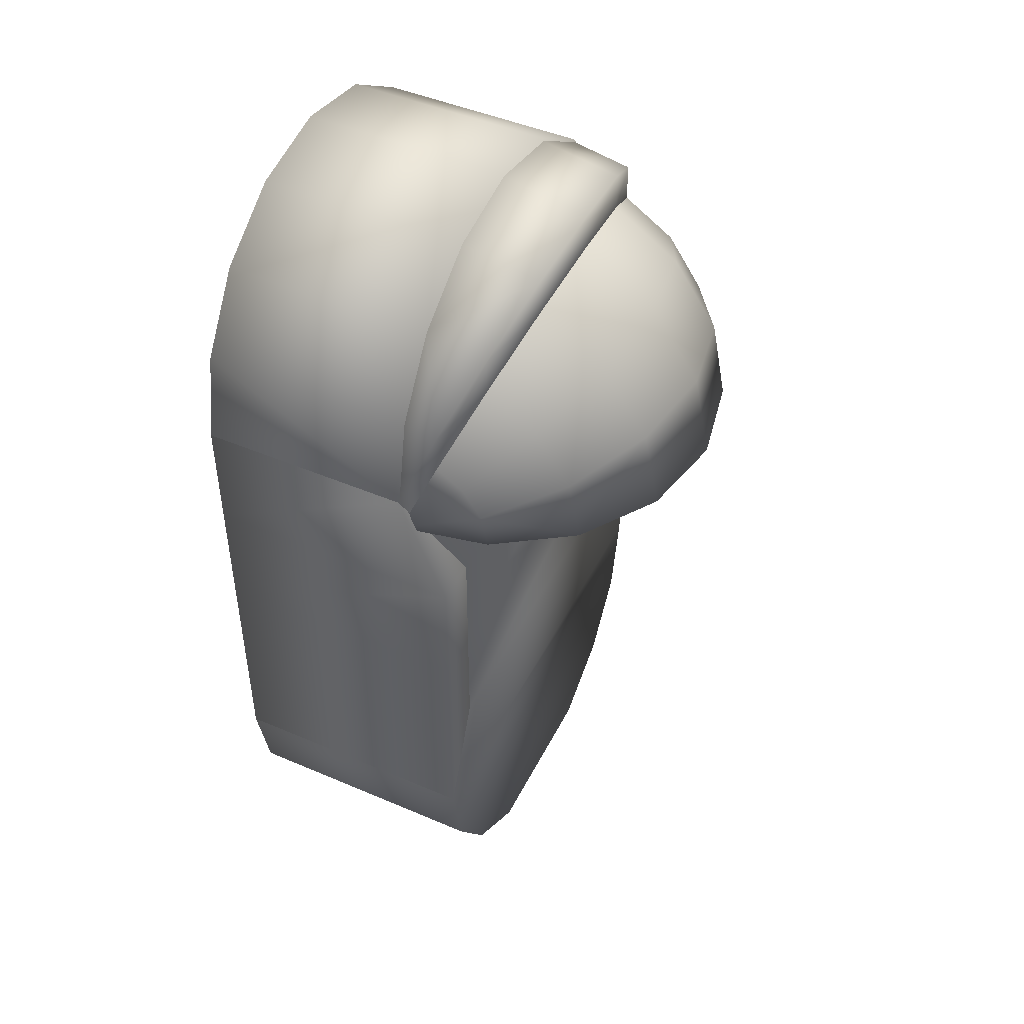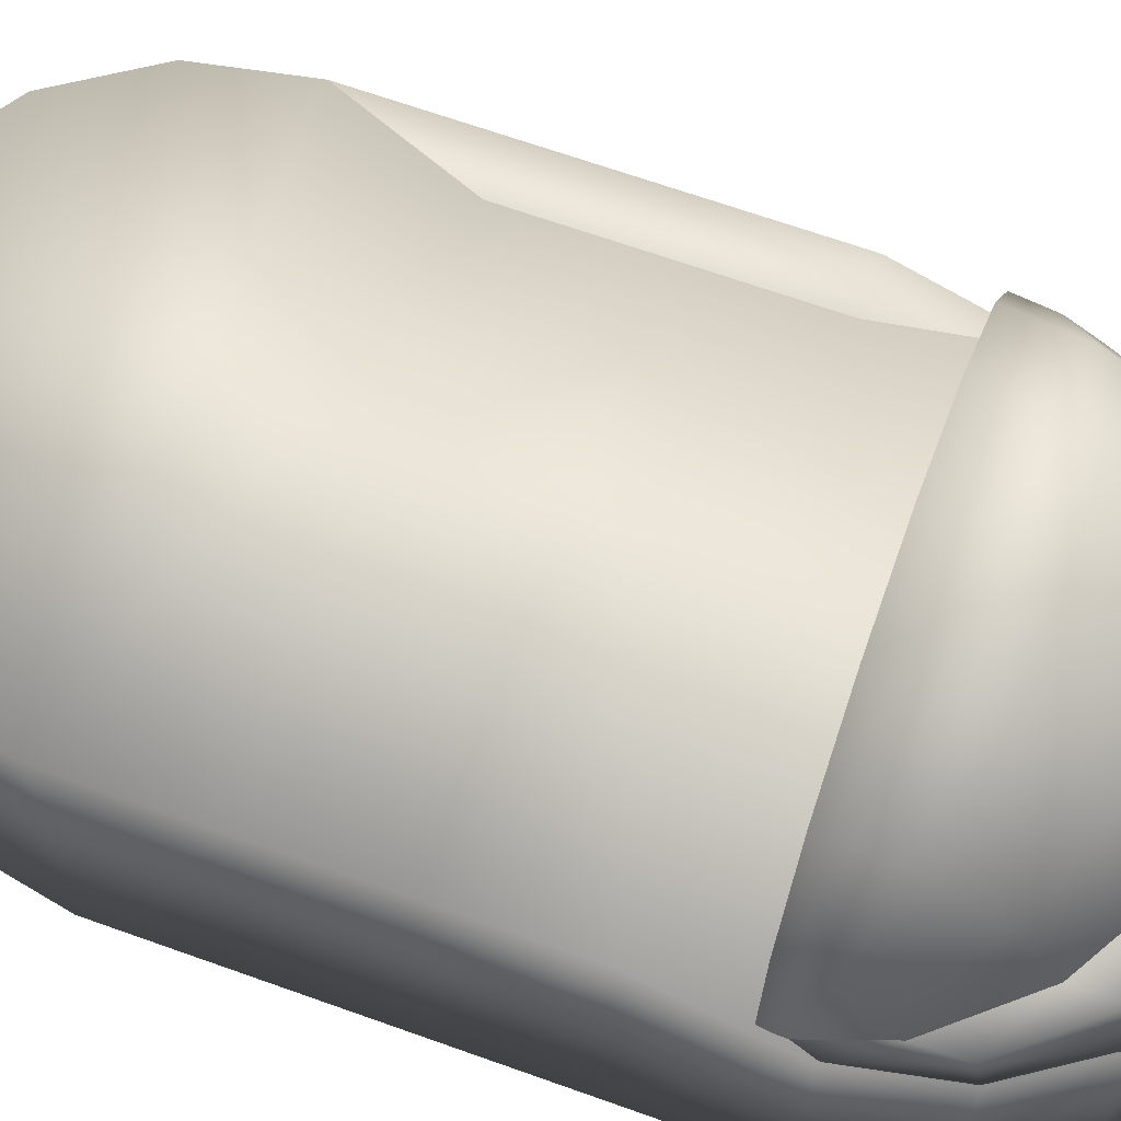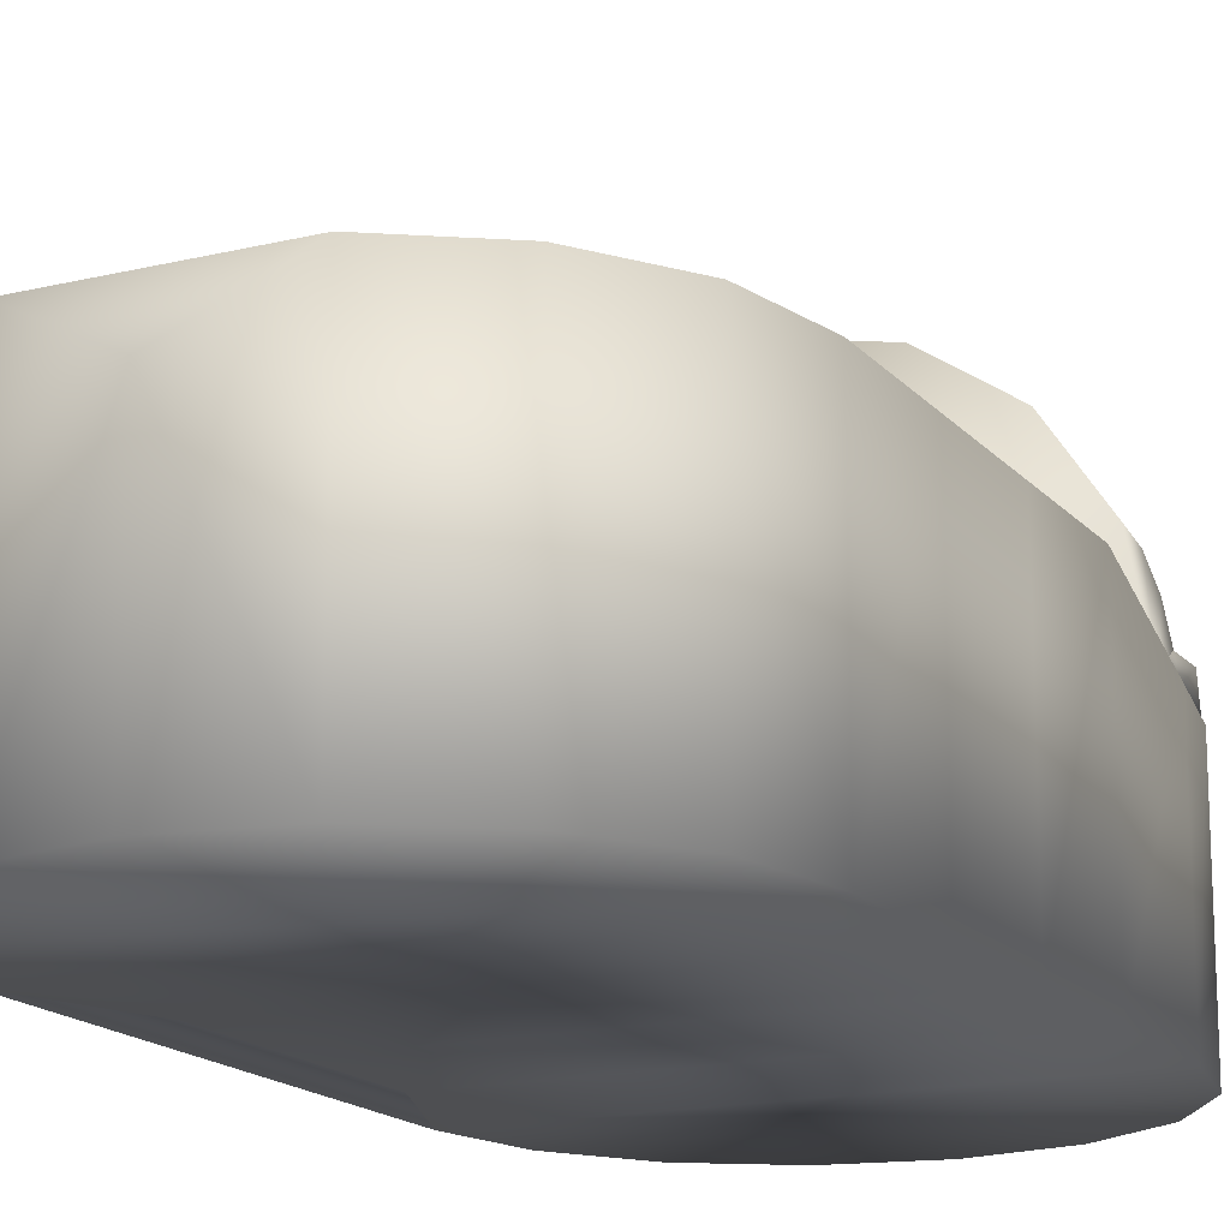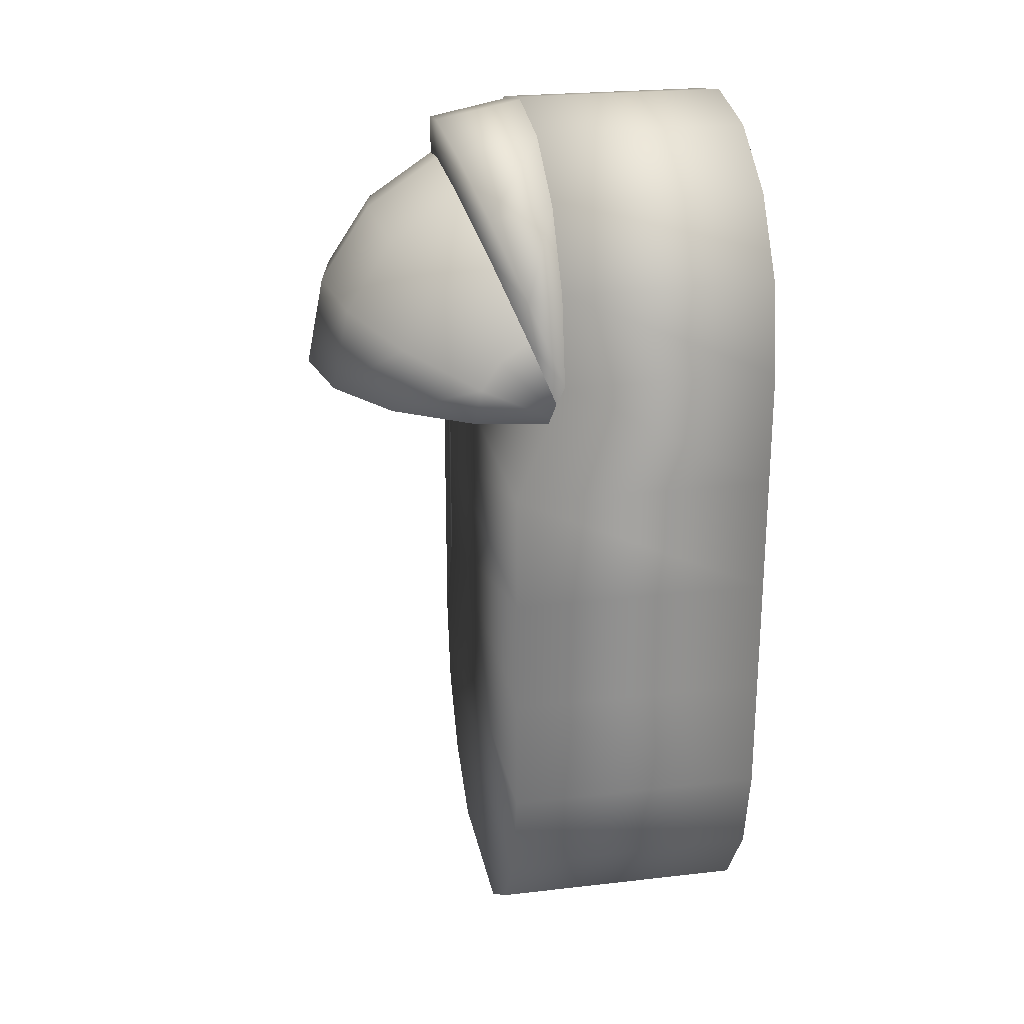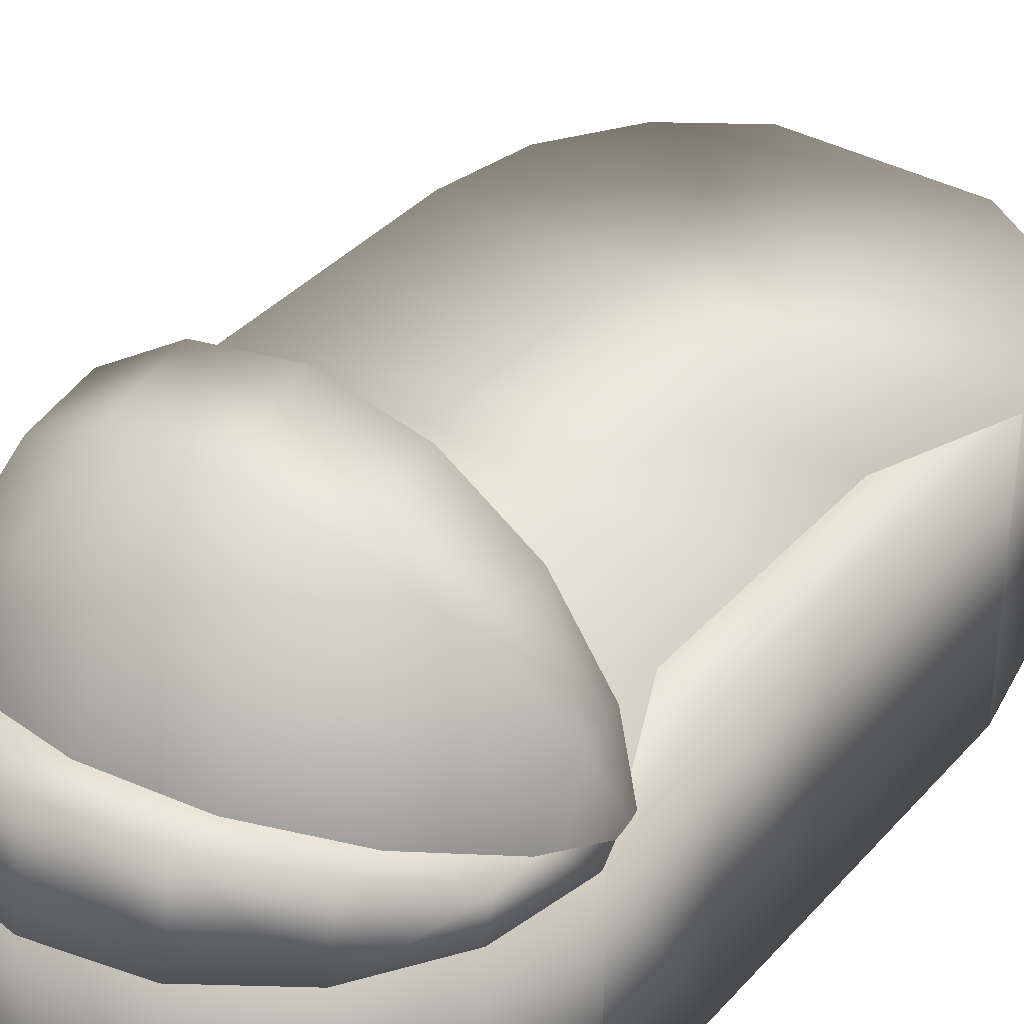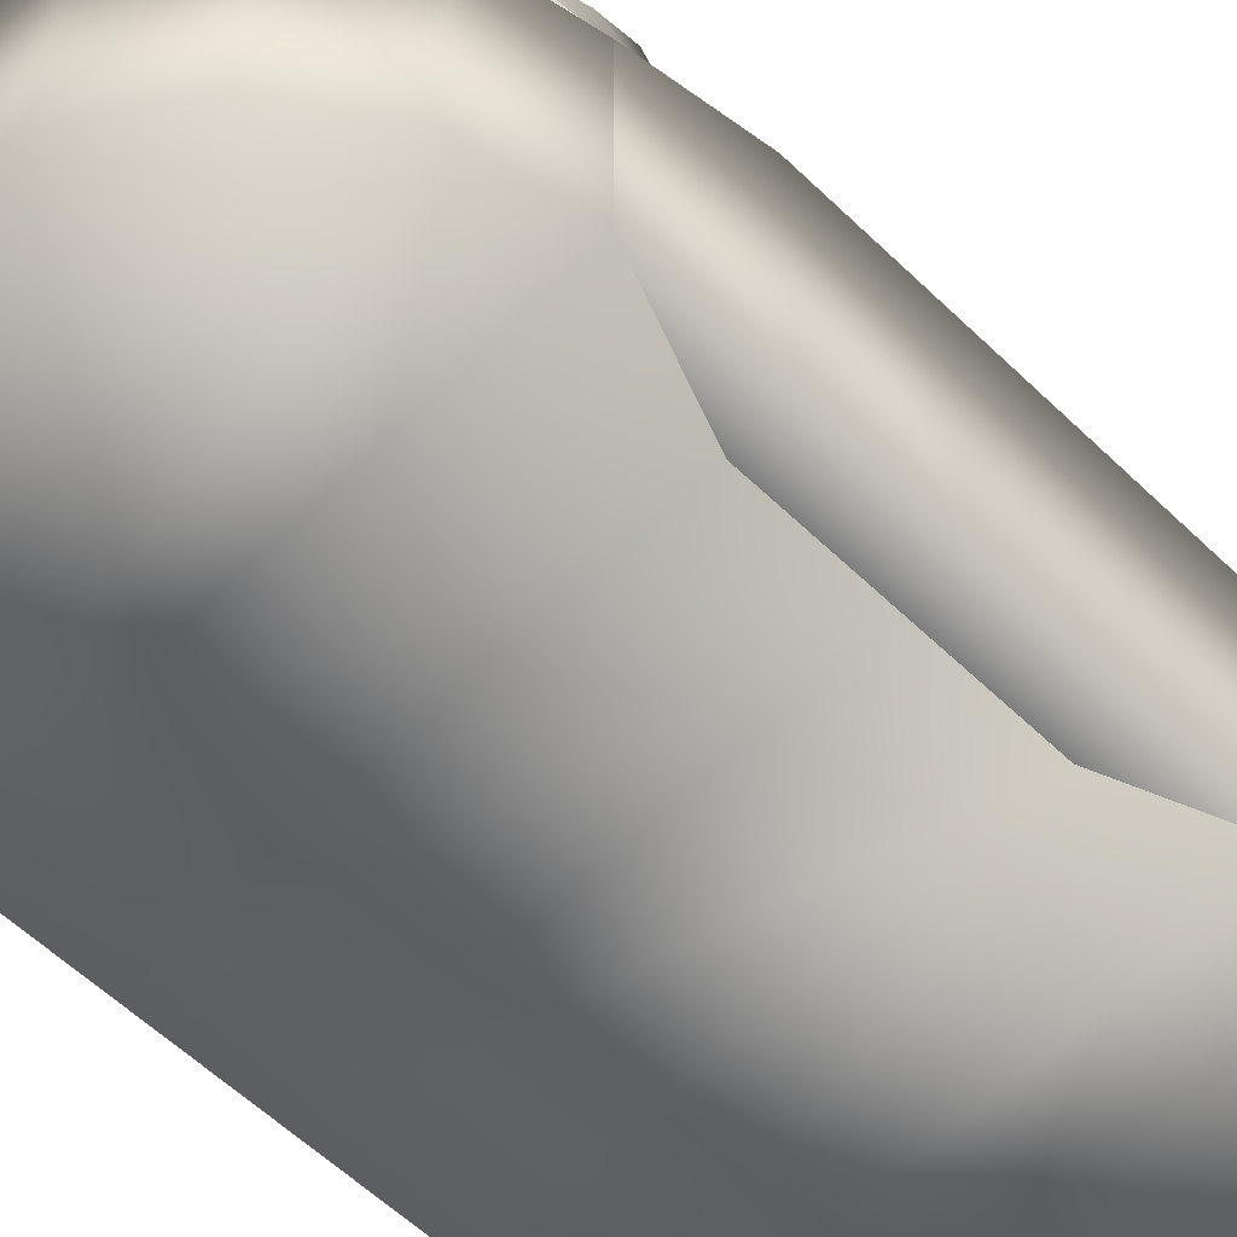
<metadata>
{"format":"obj","ext":"obj","renderer":"f3d","projection":"perspective","resolution":1024,"background":"white","views":[{"elev":46.9,"azim":-64.1,"up":"+Y"},{"elev":65.8,"azim":109.9,"up":"+Z"},{"elev":-16.6,"azim":26.5,"up":"+Z"},{"elev":24.2,"azim":79.2,"up":"+Y"},{"elev":36.6,"azim":-144.2,"up":"+Z"},{"elev":-59.1,"azim":-134.6,"up":"+Z"}]}
</metadata>
<code>
o foot.002_Sphere.002
v -0.55 0.55 -3e-06
v -0.55 -0.55 0.1126
v -0.55 0.55 -0.5
v -0.55 -0.55 -0.5
v -0.4427 0.275 0.1126
v -0.4427 2e-06 0.1126
v -0.4427 -0.275 0.1126
v -0.4427 0.275 -0.5
v -0.4427 2e-06 -0.5
v -0.4427 -0.275 -0.5
v -0.55 0.275 0.1126
v -0.55 -0 0.1126
v -0.55 -0.275 0.1126
v -0.55 0.275 -0.5
v -0.55 0 -0.5
v -0.55 -0.275 -0.5
v -0.504 0.666 -0.002957
v -0.3858 0.843 -0.002956
v -0.2088 0.9613 -0.002954
v -1e-06 1.003 -0.002952
v 0.2088 0.9613 -0.00295
v 0.3858 0.843 -0.002947
v 0.504 0.666 -0.002946
v 0.504 0.6501 0.07695
v 0.3858 0.8136 0.1447
v 0.2088 0.9229 0.1899
v -5e-06 0.9613 0.2058
v -0.2088 0.9229 0.1899
v -0.3858 0.8136 0.1447
v -0.504 0.6501 0.07694
v -0.5456 0.4572 -0.002957
v 0.5456 0.4572 -0.002945
v -0.504 0.7579 -0.002957
v -0.3858 0.9349 -0.002956
v -0.2088 1.053 -0.002954
v -1e-06 1.095 -0.002952
v 0.2088 1.053 -0.00295
v 0.3858 0.9349 -0.002947
v 0.504 0.7579 -0.002946
v 0.504 0.742 0.07695
v 0.3858 0.9055 0.1447
v 0.2088 1.015 0.1899
v -5e-06 1.053 0.2058
v -0.2088 1.015 0.1899
v -0.3858 0.9055 0.1447
v -0.504 0.742 0.07694
v -0.5456 0.5491 -0.002957
v 0.5456 0.5491 -0.002945
v -0.5456 0.4603 -0.006334
v -0.504 0.6691 -0.006334
v -0.3858 0.8461 -0.006333
v -0.2088 0.9644 -0.006331
v -1.1e-05 1.006 -0.006329
v 0.2088 0.9644 -0.006327
v 0.3858 0.8461 -0.006324
v 0.504 0.6691 -0.006322
v 0.504 0.6532 0.07357
v 0.3858 0.8167 0.1413
v 0.2088 0.926 0.1866
v -1.5e-05 0.9644 0.2024
v -0.2088 0.926 0.1866
v -0.3858 0.8167 0.1413
v -0.504 0.6532 0.07356
v -0.504 0.608 0.1413
v -0.3858 0.7331 0.2664
v -0.2088 0.8167 0.3501
v -1.7e-05 0.8461 0.3794
v 0.2088 0.8167 0.3501
v 0.3858 0.7331 0.2665
v 0.504 0.608 0.1413
v 0.504 0.5402 0.1866
v 0.3858 0.608 0.3501
v 0.2088 0.6532 0.4593
v -1.8e-05 0.6691 0.4977
v -0.2088 0.6532 0.4593
v -0.3858 0.608 0.3501
v -0.504 0.5402 0.1866
v -0.504 0.4603 0.2024
v -0.3858 0.4603 0.3794
v -0.2088 0.4603 0.4977
v -1.7e-05 0.4603 0.5392
v 0.2088 0.4603 0.4977
v 0.3858 0.4603 0.3794
v 0.504 0.4603 0.2025
v 0.5456 0.4603 -0.006322
v 0.3889 0.9389 2e-06
v 0.2105 1.058 1e-06
v 5e-06 1.1 0
v -0.2105 1.058 -1e-06
v -0.3889 0.9389 -2e-06
v -0.5081 0.7605 -2e-06
v -0.55 0.55 -3e-06
v 0.55 0.55 3e-06
v 0.5081 0.7605 3e-06
v 0.55 -0.55 0.1126
v 0.5081 -0.7605 0.1126
v 0.3889 -0.9389 0.1126
v 0.2105 -1.058 0.1126
v -5e-06 -1.1 -0
v -0.2105 -1.058 0.1126
v -0.3889 -0.9389 0.1126
v -0.5081 -0.7605 0.1126
v -0.55 -0.55 0.1126
v 0.3889 0.9389 -0.5
v 0.2105 1.058 -0.5
v 7e-06 1.1 -0.5
v -0.2105 1.058 -0.5
v -0.3889 0.9389 -0.5
v -0.5081 0.7605 -0.5
v -0.55 0.55 -0.5
v 0.55 0.55 -0.5
v 0.5081 0.7605 -0.5
v 0.55 -0.55 -0.5
v 0.5081 -0.7605 -0.5
v 0.3889 -0.9389 -0.5
v 0.2105 -1.058 -0.5
v -2e-06 -1.1 -0.5
v -0.2105 -1.058 -0.5
v -0.3889 -0.9389 -0.5
v -0.5081 -0.7605 -0.5
v -0.55 -0.55 -0.5
v -0.4427 0.275 0.1126
v -0.4427 2e-06 0.1126
v -0.4427 -0.275 0.1126
v 0.55 0.275 0.1126
v 0.55 -2e-06 0.1126
v 0.55 -0.275 0.1126
v -0.4427 0.275 -0.5
v -0.4427 2e-06 -0.5
v -0.4427 -0.275 -0.5
v 0.55 0.275 -0.5
v 0.55 -2e-06 -0.5
v 0.55 -0.275 -0.5
f 1 11 5
f 3 8 14
f 4 16 10
f 2 7 13
f 33 47 46
f 39 40 48
f 38 41 40
f 38 40 39
f 37 42 41
f 37 41 38
f 36 43 42
f 36 42 37
f 35 44 43
f 35 43 36
f 34 45 44
f 34 44 35
f 33 46 34
f 46 45 34
f 17 31 47
f 17 47 33
f 32 23 48
f 23 39 48
f 24 32 48
f 24 48 40
f 31 30 47
f 30 46 47
f 30 29 46
f 29 45 46
f 29 28 45
f 28 44 45
f 28 27 44
f 27 43 44
f 27 26 42
f 27 42 43
f 26 25 41
f 26 41 42
f 25 24 40
f 25 40 41
f 23 22 39
f 22 38 39
f 22 21 38
f 21 37 38
f 21 20 37
f 20 36 37
f 20 19 35
f 20 35 36
f 19 18 34
f 19 34 35
f 33 34 18
f 33 18 17
f 6 12 7
f 12 13 7
f 5 11 6
f 11 12 6
f 9 10 15
f 10 16 15
f 8 9 14
f 9 15 14
f 2 13 16
f 2 16 4
f 12 15 16
f 12 16 13
f 11 14 15
f 11 15 12
f 1 3 14
f 1 14 11
f 105 107 106
f 87 88 89
f 116 117 118
f 98 100 99
f 124 103 95
f 124 95 127
f 123 124 126
f 124 127 126
f 122 123 125
f 123 126 125
f 92 122 93
f 122 125 93
f 133 113 130
f 113 121 130
f 132 133 130
f 132 130 129
f 131 132 129
f 131 129 128
f 111 131 128
f 111 128 110
f 131 111 93
f 131 93 125
f 132 131 125
f 132 125 126
f 133 132 126
f 133 126 127
f 113 133 127
f 113 127 95
f 122 92 128
f 92 110 128
f 123 122 128
f 123 128 129
f 124 123 129
f 124 129 130
f 103 124 121
f 124 130 121
f 97 101 100
f 97 100 98
f 96 102 101
f 96 101 97
f 115 116 118
f 115 118 119
f 114 115 120
f 115 119 120
f 95 103 102
f 95 102 96
f 113 114 120
f 113 120 121
f 91 92 93
f 91 93 94
f 109 112 111
f 109 111 110
f 86 90 94
f 90 91 94
f 104 112 108
f 112 109 108
f 86 87 89
f 86 89 90
f 104 108 107
f 104 107 105
f 102 103 121
f 102 121 120
f 101 102 119
f 102 120 119
f 100 101 118
f 101 119 118
f 99 100 118
f 99 118 117
f 98 99 116
f 99 117 116
f 97 98 115
f 98 116 115
f 96 97 114
f 97 115 114
f 95 96 113
f 96 114 113
f 104 86 94
f 104 94 112
f 94 93 111
f 94 111 112
f 92 91 109
f 92 109 110
f 91 90 108
f 91 108 109
f 90 89 107
f 90 107 108
f 89 88 106
f 89 106 107
f 88 87 105
f 88 105 106
f 87 86 104
f 87 104 105
f 85 56 57
f 63 50 49
f 64 63 49
f 85 57 70
f 85 70 71
f 77 64 49
f 78 77 49
f 85 71 84
f 80 82 81
f 79 83 82
f 79 82 80
f 78 84 83
f 78 83 79
f 49 85 84
f 49 84 78
f 71 72 83
f 71 83 84
f 72 73 82
f 72 82 83
f 73 74 81
f 73 81 82
f 74 75 80
f 74 80 81
f 75 76 79
f 75 79 80
f 76 77 79
f 77 78 79
f 65 64 76
f 64 77 76
f 66 65 76
f 66 76 75
f 67 66 75
f 67 75 74
f 68 67 74
f 68 74 73
f 69 68 73
f 69 73 72
f 70 69 72
f 70 72 71
f 57 58 70
f 58 69 70
f 58 59 69
f 59 68 69
f 59 60 68
f 60 67 68
f 60 61 67
f 61 66 67
f 61 62 65
f 61 65 66
f 62 63 64
f 62 64 65
f 51 50 63
f 51 63 62
f 52 51 61
f 51 62 61
f 53 52 60
f 52 61 60
f 54 53 59
f 53 60 59
f 55 54 58
f 54 59 58
f 56 55 57
f 55 58 57

</code>
